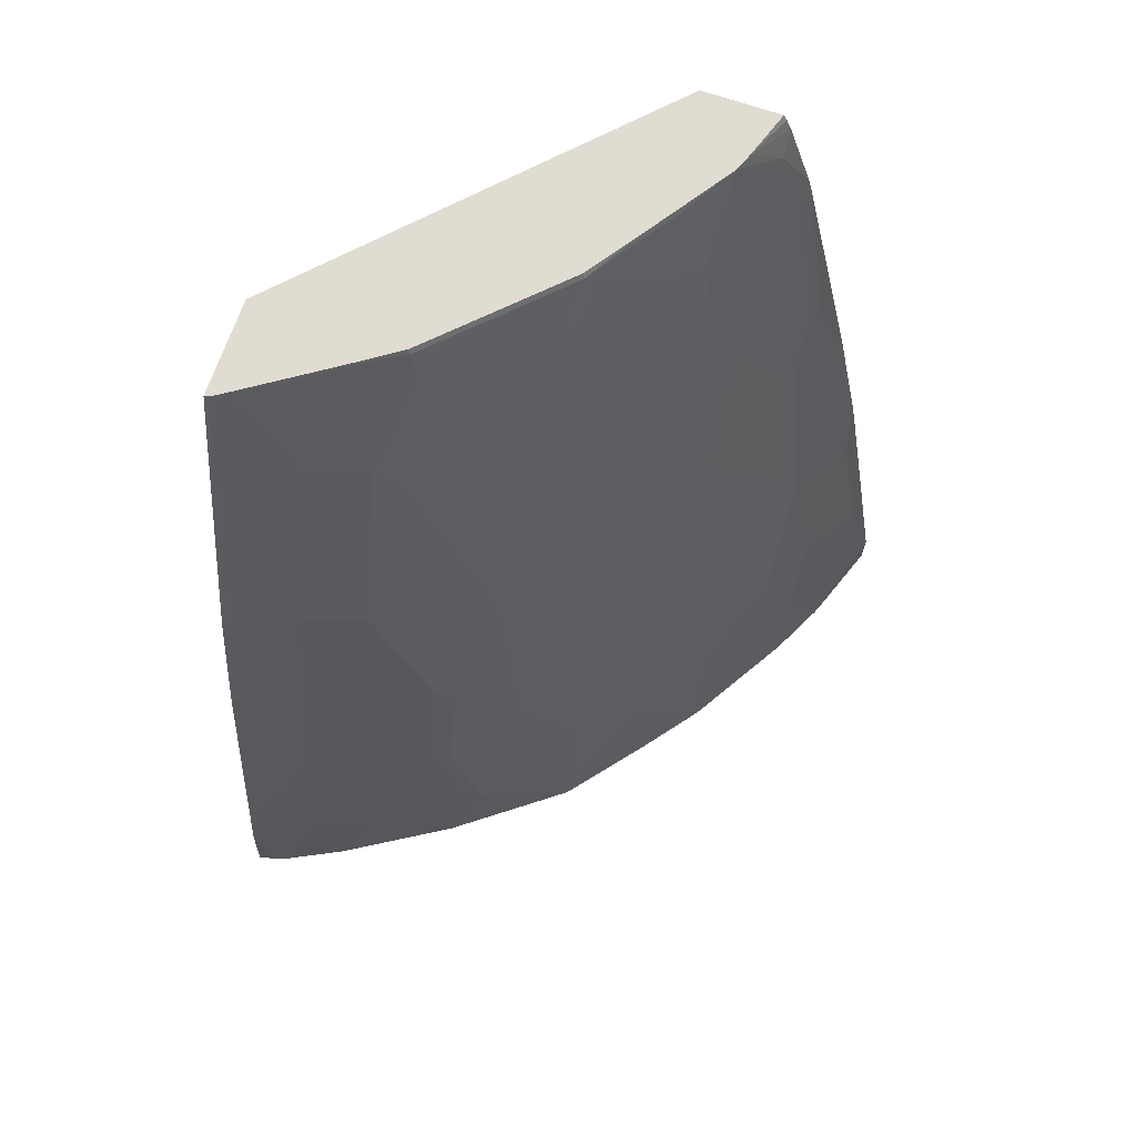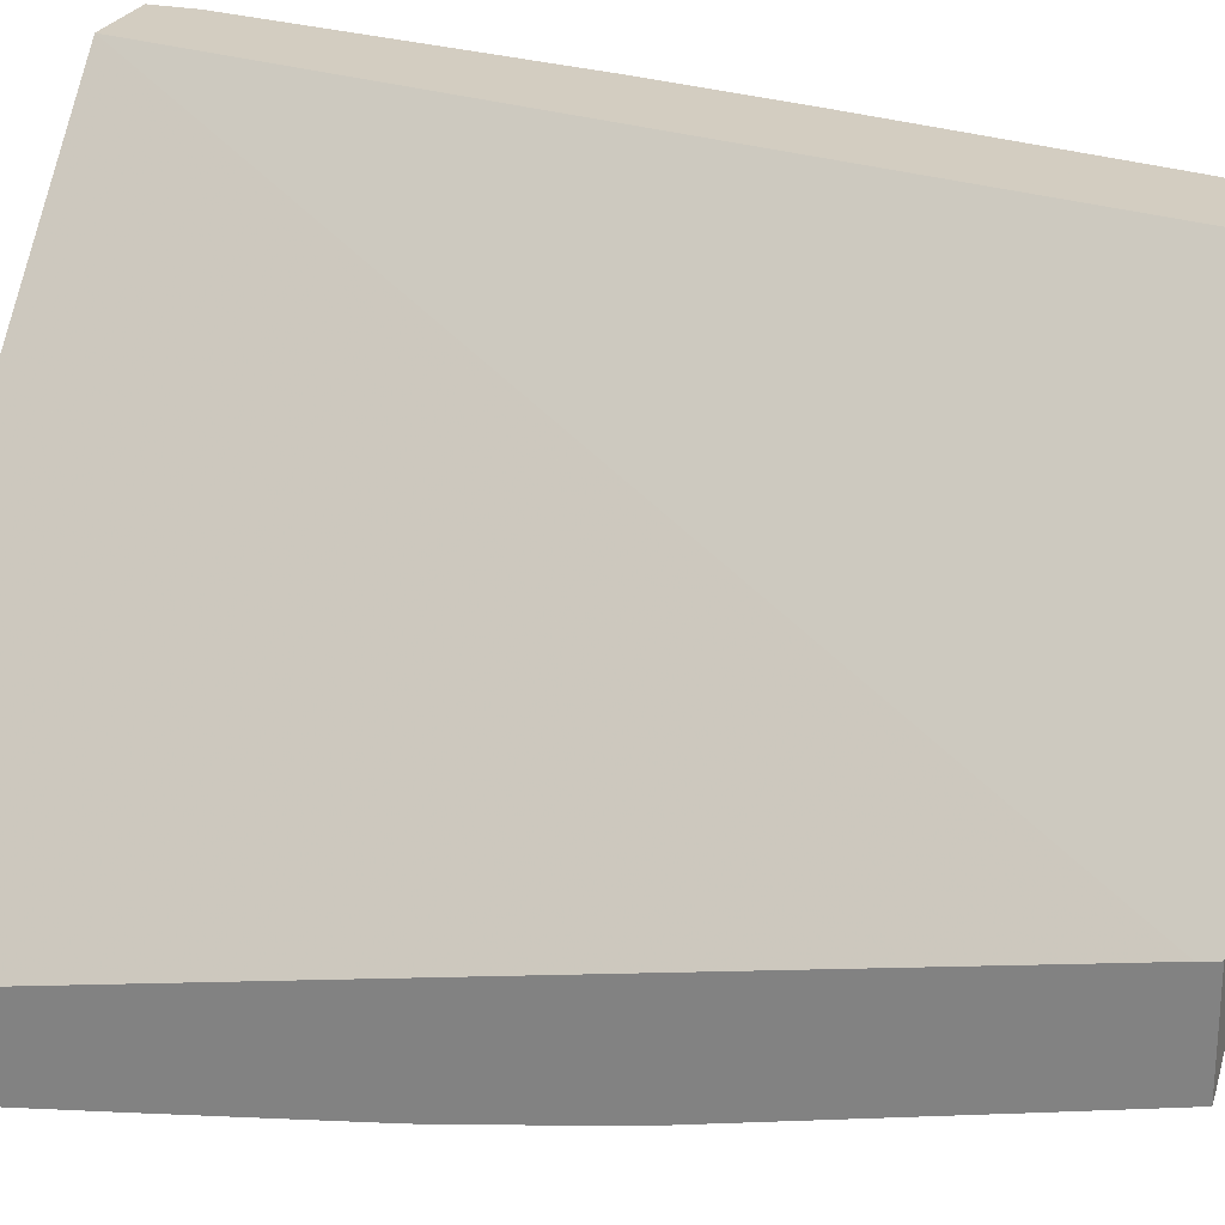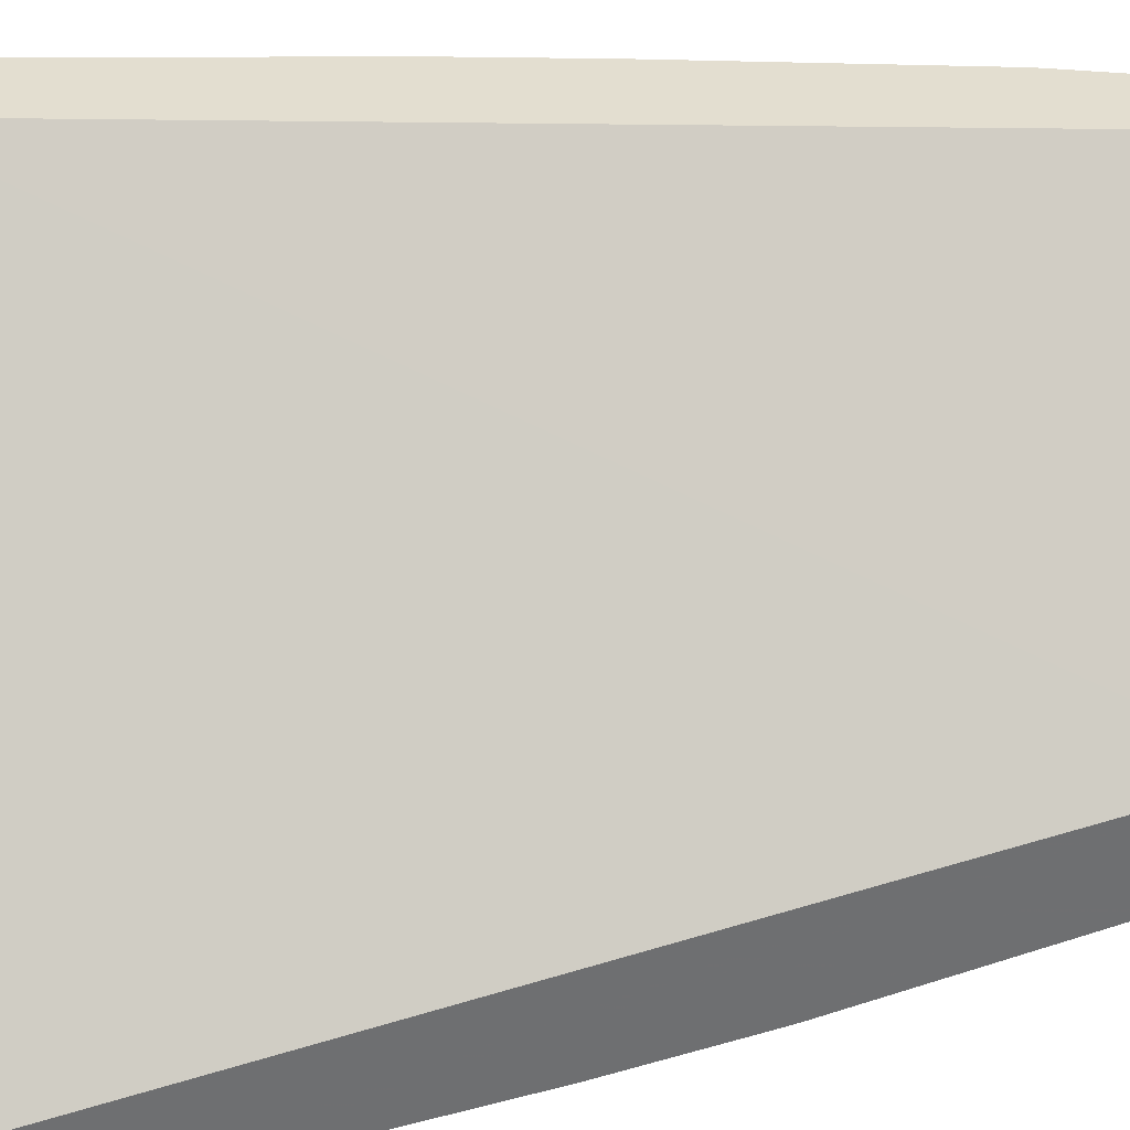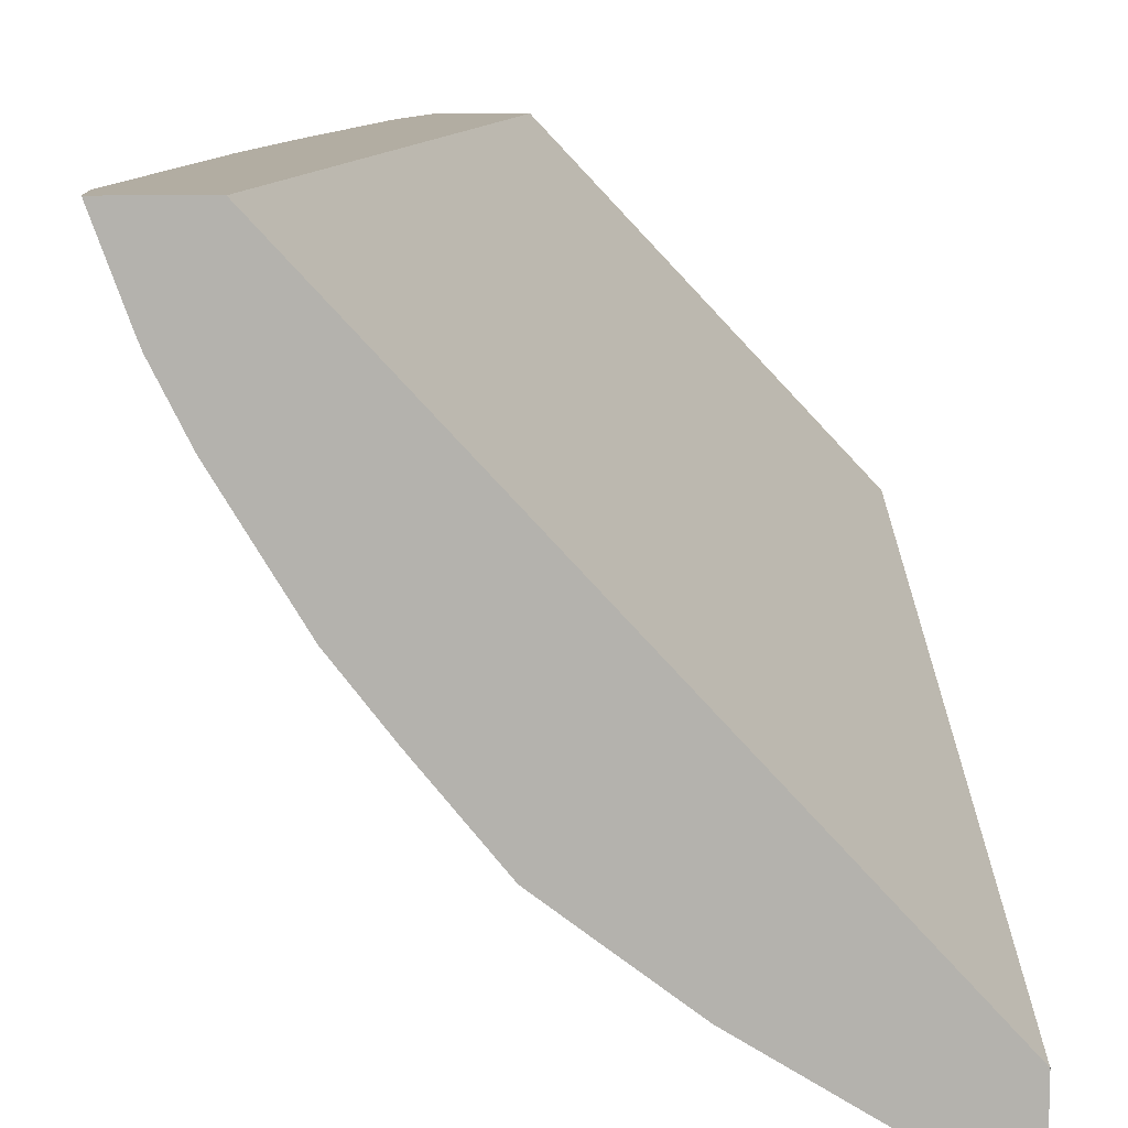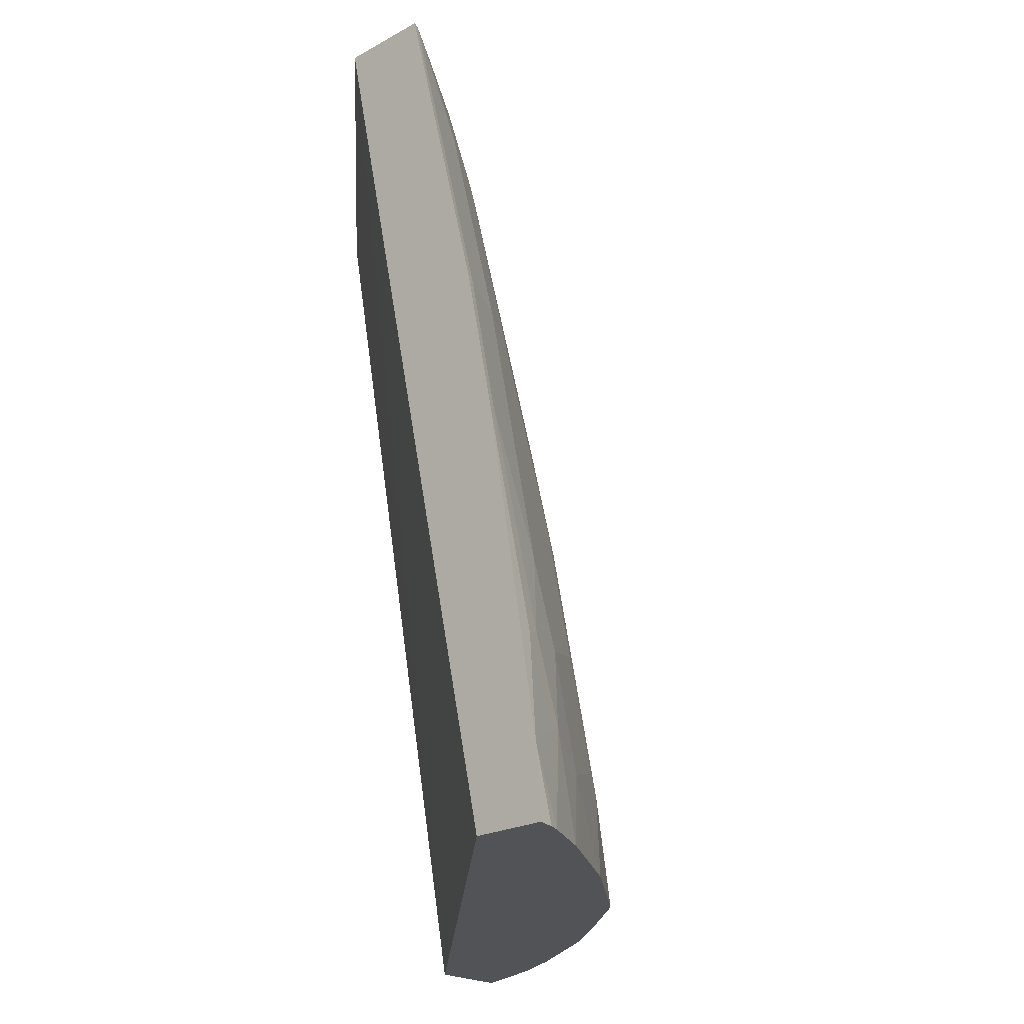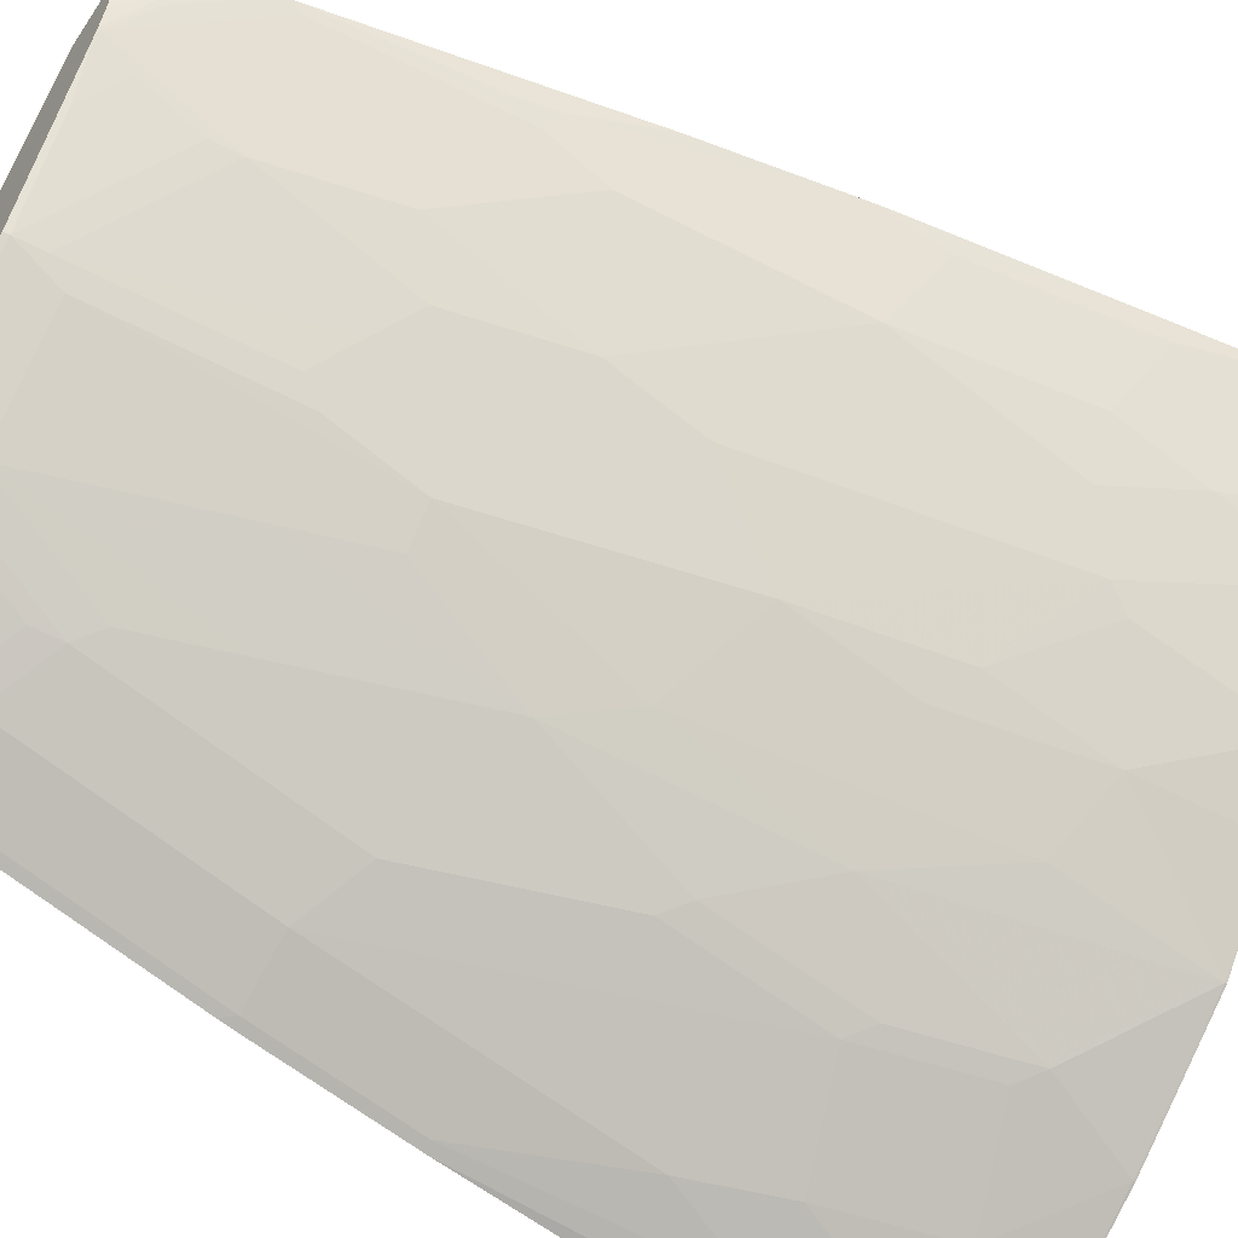
<metadata>
{"format":"obj","ext":"obj","renderer":"f3d","projection":"perspective","resolution":1024,"background":"white","views":[{"elev":69.3,"azim":-161.0,"up":"+Y"},{"elev":24.8,"azim":109.1,"up":"+Z"},{"elev":35.8,"azim":80.1,"up":"+Z"},{"elev":10.6,"azim":-1.1,"up":"+Z"},{"elev":-22.3,"azim":133.2,"up":"+Y"},{"elev":-56.1,"azim":-123.2,"up":"+Z"}]}
</metadata>
<code>
v -0.459 0.06611 -0.2189
v -0.2578 0.05522 -0.4358
v -0.2578 0.06611 -0.4336
v -0.5109 0.06611 -0.2189
v -0.4617 0.05215 -0.2189
v -0.5792 -0.5483 -0.2189
v -0.2578 -0.5483 -0.5661
v -0.2578 0.06611 -0.4975
v -0.5001 0.06611 -0.251
v -0.5132 0.06196 -0.2189
v -0.6338 -0.5483 -0.2189
v -0.2578 -0.5483 -0.618
v -0.2624 0.06611 -0.4957
v -0.2578 -0.005702 -0.5156
v -0.4957 0.06611 -0.2624
v -0.5164 0.04097 -0.2317
v -0.5164 0.05372 -0.2189
v -0.6152 -0.5483 -0.2703
v -0.6338 -0.518 -0.2189
v -0.2578 -0.4986 -0.6144
v -0.2703 -0.5483 -0.6152
v -0.2639 0.0643 -0.4955
v -0.2649 0.06611 -0.4942
v -0.2639 -0.09014 -0.5341
v -0.2578 -0.1601 -0.5542
v -0.4942 0.06611 -0.2649
v -0.4955 0.0643 -0.2639
v -0.5116 0.04343 -0.2413
v -0.5309 0.004823 -0.222
v -0.5324 0.004041 -0.2189
v -0.6119 -0.5483 -0.2788
v -0.6178 -0.444 -0.2317
v -0.6307 -0.5148 -0.2253
v -0.6162 -0.4111 -0.2189
v -0.2578 -0.3921 -0.5968
v -0.2789 -0.5483 -0.6119
v -0.2639 -0.4955 -0.6113
v -0.2703 -0.4247 -0.5985
v -0.28 0.04343 -0.4923
v -0.2993 0.06274 -0.473
v -0.3025 -0.01292 -0.4955
v -0.3229 0.06611 -0.4555
v -0.2639 -0.1674 -0.5534
v -0.3025 -0.1674 -0.5341
v -0.2578 -0.1704 -0.5565
v -0.4556 0.06611 -0.3229
v -0.4344 0.06274 -0.3572
v -0.473 0.06274 -0.2993
v -0.5148 0.02569 -0.2445
v -0.4923 0.04343 -0.2799
v -0.4923 0.004823 -0.2993
v -0.4955 -0.01292 -0.3025
v -0.5148 -0.01292 -0.2639
v -0.5341 -0.01292 -0.2253
v -0.5349 -0.005401 -0.2189
v -0.5926 -0.5483 -0.3174
v -0.5985 -0.4826 -0.2896
v -0.592 -0.4762 -0.3025
v -0.5985 -0.3282 -0.2317
v -0.5985 -0.4247 -0.2703
v -0.5968 -0.2953 -0.2189
v -0.2578 -0.2668 -0.5758
v -0.3175 -0.5483 -0.5926
v -0.3025 -0.4762 -0.592
v -0.2896 -0.4826 -0.5985
v -0.2832 -0.4183 -0.592
v -0.2639 -0.2638 -0.5727
v -0.2993 0.004823 -0.4923
v -0.3186 0.02413 -0.473
v -0.3572 0.06274 -0.4344
v -0.3411 -0.03222 -0.4762
v -0.3558 0.06611 -0.433
v -0.3411 -0.1867 -0.5148
v -0.3025 -0.2638 -0.5534
v -0.3411 -0.2831 -0.5341
v -0.4331 0.06611 -0.3558
v -0.4151 0.06274 -0.3765
v -0.4312 0.03213 -0.3733
v -0.4376 0.045 -0.3604
v -0.4762 -0.09014 -0.3604
v -0.4955 -0.1094 -0.3411
v -0.5148 -0.09014 -0.3025
v -0.5534 -0.1674 -0.2639
v -0.5534 -0.1288 -0.2445
v -0.5551 -0.1135 -0.2317
v -0.5735 -0.1792 -0.2189
v -0.5881 -0.5483 -0.3249
v -0.5727 -0.4955 -0.3411
v -0.592 -0.4183 -0.2832
v -0.5534 -0.4376 -0.3604
v -0.5727 -0.4183 -0.3218
v -0.5952 -0.2863 -0.2189
v -0.5599 -0.1352 -0.2317
v -0.5727 -0.3024 -0.2832
v -0.3249 -0.5483 -0.5881
v -0.3411 -0.4955 -0.5727
v -0.3218 -0.4183 -0.5727
v -0.3025 -0.3604 -0.5727
v -0.3379 -0.01448 -0.473
v -0.3765 0.06274 -0.4151
v -0.3752 0.06611 -0.4138
v -0.3604 0.045 -0.4376
v -0.3733 0.03213 -0.4312
v -0.354 -0.04509 -0.4698
v -0.3733 -0.2574 -0.5084
v -0.3797 -0.1481 -0.4762
v -0.3733 -0.103 -0.4698
v -0.3797 -0.3024 -0.5148
v -0.3797 -0.399 -0.5341
v -0.3958 0.06274 -0.3958
v -0.3926 0.03213 -0.4119
v -0.4505 -0.08371 -0.3926
v -0.4119 -0.02579 -0.4119
v -0.4505 -0.1416 -0.4119
v -0.4569 -0.07084 -0.3797
v -0.4891 -0.1223 -0.354
v -0.5148 -0.1867 -0.3411
v -0.5534 -0.2638 -0.3025
v -0.5759 -0.1898 -0.2189
v -0.547 -0.5483 -0.3926
v -0.5534 -0.5341 -0.3797
v -0.547 -0.547 -0.3926
v -0.4891 -0.296 -0.4119
v -0.5084 -0.3925 -0.4119
v -0.547 -0.4504 -0.3733
v -0.5148 -0.2445 -0.3604
v -0.3926 -0.5483 -0.547
v -0.3926 -0.547 -0.547
v -0.3797 -0.5341 -0.5534
v -0.399 -0.4762 -0.5341
v -0.4119 -0.08371 -0.4312
v -0.4119 -0.2188 -0.4698
v -0.3926 -0.3153 -0.5084
v -0.4119 -0.4891 -0.5277
v -0.3926 -0.4118 -0.5277
v -0.4312 -0.1416 -0.4312
v -0.4376 -0.2638 -0.4569
v -0.5154 -0.5483 -0.4333
v -0.5277 -0.5084 -0.4119
v -0.4891 -0.3732 -0.4312
v -0.5084 -0.4698 -0.4312
v -0.4408 -0.5483 -0.5109
v -0.4698 -0.547 -0.4891
v -0.4312 -0.3732 -0.4891
v -0.4119 -0.3925 -0.5084
v -0.4698 -0.4504 -0.4698
v -0.4698 -0.5483 -0.4891
f 77 111 78
f 77 110 111
f 77 101 110
f 76 101 77
f 75 109 108
f 74 109 75
f 71 106 132
f 71 107 104
f 71 132 107
f 71 105 106
f 71 73 105
f 78 112 79
f 71 102 99
f 71 103 102
f 73 108 105
f 78 111 113
f 81 116 117
f 78 114 112
f 86 93 119
f 71 104 103
f 85 93 86
f 84 93 85
f 83 118 94
f 83 93 84
f 78 113 114
f 82 118 83
f 80 116 81
f 80 114 116
f 80 112 114
f 80 115 112
f 79 115 80
f 79 112 115
f 82 117 118
f 70 111 100
f 58 89 94
f 70 102 103
f 58 90 88
f 57 89 58
f 57 60 89
f 56 88 87
f 56 58 88
f 55 85 86
f 58 94 91
f 55 84 85
f 54 83 84
f 53 83 54
f 53 82 83
f 52 79 80
f 52 117 82
f 87 88 121
f 54 84 55
f 58 91 90
f 59 61 92
f 59 92 93
f 70 99 102
f 70 101 72
f 70 100 101
f 69 99 70
f 67 98 74
f 66 98 67
f 64 98 66
f 64 97 98
f 64 96 97
f 63 96 64
f 63 95 96
f 59 89 60
f 59 94 89
f 59 83 94
f 59 93 83
f 70 103 111
f 87 121 122
f 123 140 141
f 88 90 121
f 129 134 130
f 128 134 129
f 128 143 134
f 128 142 143
f 127 142 128
f 125 141 139
f 131 132 136
f 124 141 125
f 123 141 124
f 52 81 117
f 122 139 138
f 122 125 139
f 120 122 138
f 117 126 118
f 123 137 140
f 116 126 117
f 132 133 144
f 132 137 136
f 143 146 144
f 142 147 143
f 141 146 143
f 140 146 141
f 138 141 143
f 138 139 141
f 132 144 137
f 138 143 147
f 137 144 146
f 134 144 145
f 134 143 144
f 133 145 144
f 133 134 145
f 133 135 134
f 137 146 140
f 116 123 126
f 114 123 116
f 114 137 123
f 96 130 109
f 96 129 130
f 95 129 96
f 95 128 129
f 95 127 128
f 92 119 93
f 96 109 97
f 90 126 123
f 90 94 118
f 90 91 94
f 90 122 121
f 90 125 122
f 90 124 125
f 90 123 124
f 90 118 126
f 97 109 98
f 100 110 101
f 100 111 110
f 114 136 137
f 113 136 114
f 113 131 136
f 109 135 133
f 109 134 135
f 109 130 134
f 108 109 133
f 105 133 132
f 105 108 133
f 105 132 106
f 103 113 111
f 103 131 113
f 103 132 131
f 103 107 132
f 103 104 107
f 87 122 120
f 52 80 81
f 74 98 109
f 49 53 54
f 6 63 36
f 6 95 63
f 6 127 95
f 6 142 127
f 6 147 142
f 6 138 147
f 6 36 21
f 6 120 138
f 6 31 56
f 6 18 31
f 6 11 18
f 4 9 10
f 2 8 3
f 2 14 8
f 6 87 120
f 6 21 12
f 6 12 7
f 8 14 13
f 16 29 30
f 16 28 29
f 15 28 16
f 15 27 28
f 15 26 27
f 14 43 24
f 14 25 43
f 13 24 22
f 13 14 24
f 13 22 23
f 12 21 20
f 11 19 18
f 9 17 10
f 9 16 17
f 9 15 16
f 2 25 14
f 16 30 17
f 2 45 25
f 2 35 62
f 1 9 4
f 1 15 9
f 1 26 15
f 1 46 26
f 1 76 46
f 1 101 76
f 1 4 10
f 1 72 101
f 1 23 42
f 1 13 23
f 1 8 13
f 1 3 8
f 1 2 3
f 51 79 52
f 1 42 72
f 1 10 17
f 1 17 30
f 1 30 55
f 2 20 35
f 2 12 20
f 2 7 12
f 2 6 7
f 2 5 6
f 1 5 2
f 1 6 5
f 1 11 6
f 1 19 11
f 1 34 19
f 1 61 34
f 1 92 61
f 1 119 92
f 1 86 119
f 1 55 86
f 2 62 45
f 18 19 31
f 6 56 87
f 19 33 31
f 40 69 70
f 39 41 68
f 39 69 40
f 39 99 69
f 39 68 99
f 38 64 66
f 41 71 99
f 38 65 64
f 38 66 67
f 37 65 38
f 36 65 37
f 36 64 65
f 36 63 64
f 35 38 62
f 38 67 62
f 41 99 68
f 41 44 71
f 42 70 72
f 48 51 50
f 47 51 48
f 47 79 51
f 47 78 79
f 47 77 78
f 47 76 77
f 19 32 33
f 44 108 73
f 44 75 108
f 44 74 75
f 44 73 71
f 43 74 44
f 43 67 74
f 43 62 67
f 43 45 62
f 34 61 59
f 33 60 57
f 46 76 47
f 32 59 60
f 26 46 47
f 25 45 43
f 24 43 44
f 23 70 42
f 23 40 70
f 22 41 39
f 22 44 41
f 22 24 44
f 22 40 23
f 22 39 40
f 20 38 35
f 20 36 37
f 20 21 36
f 32 60 33
f 19 34 32
f 26 47 48
f 26 48 27
f 20 37 38
f 27 29 28
f 27 49 29
f 32 34 59
f 31 57 58
f 29 55 30
f 29 54 55
f 29 49 54
f 31 33 57
f 27 82 53
f 27 48 50
f 27 50 51
f 27 53 49
f 27 51 52
f 31 58 56
f 27 52 82

</code>
